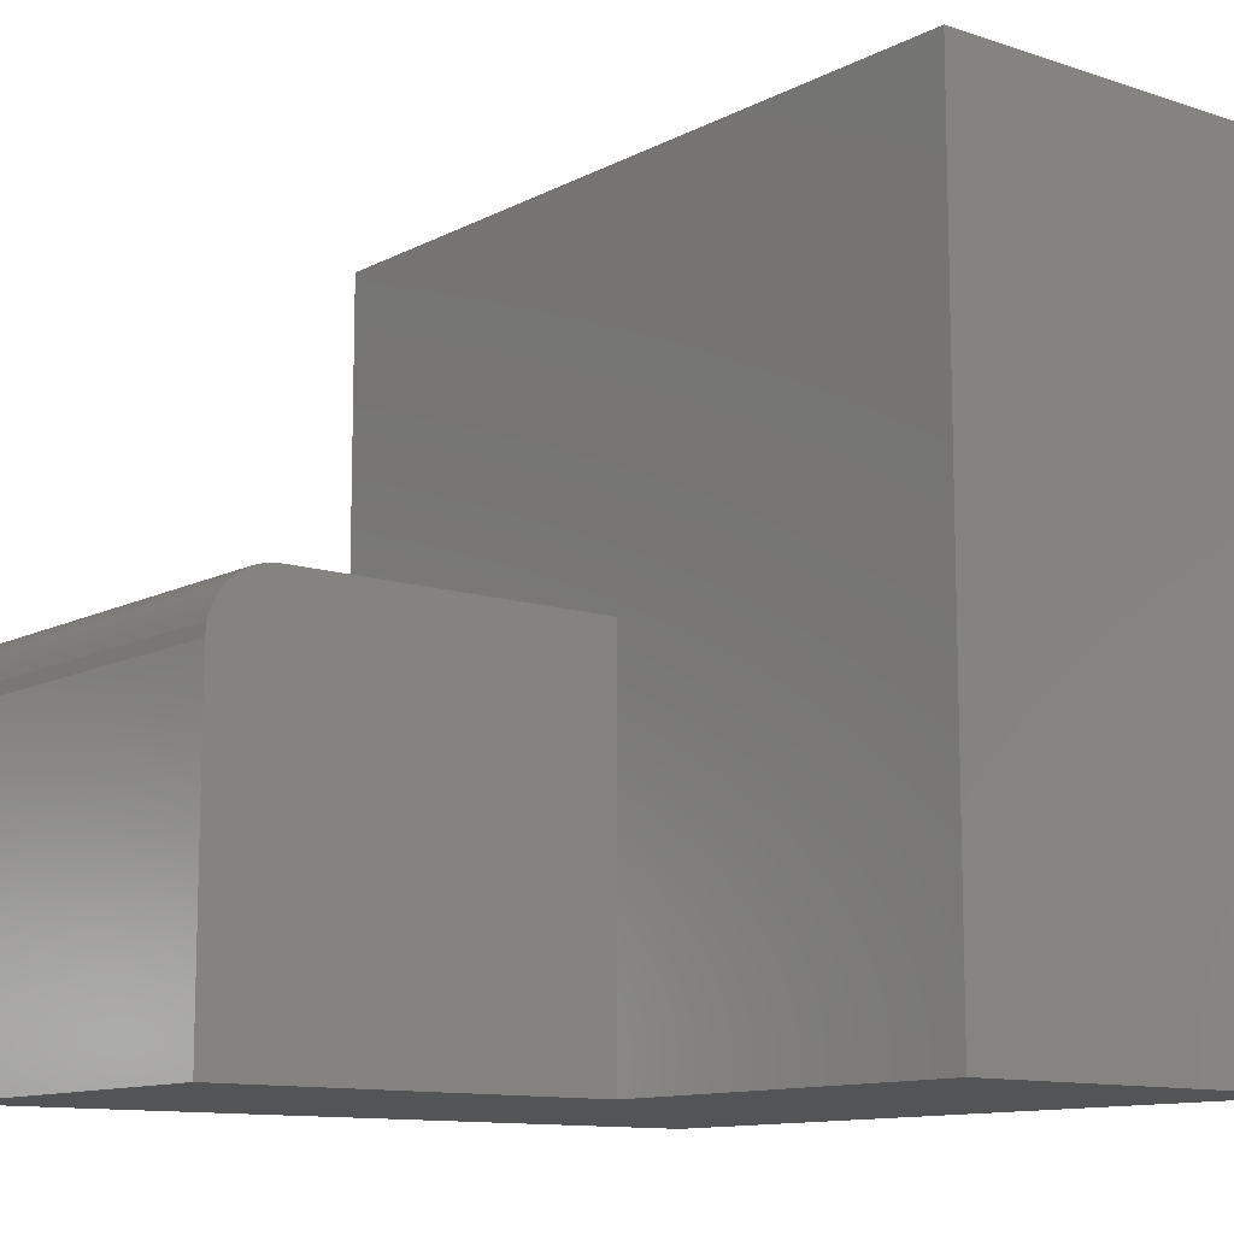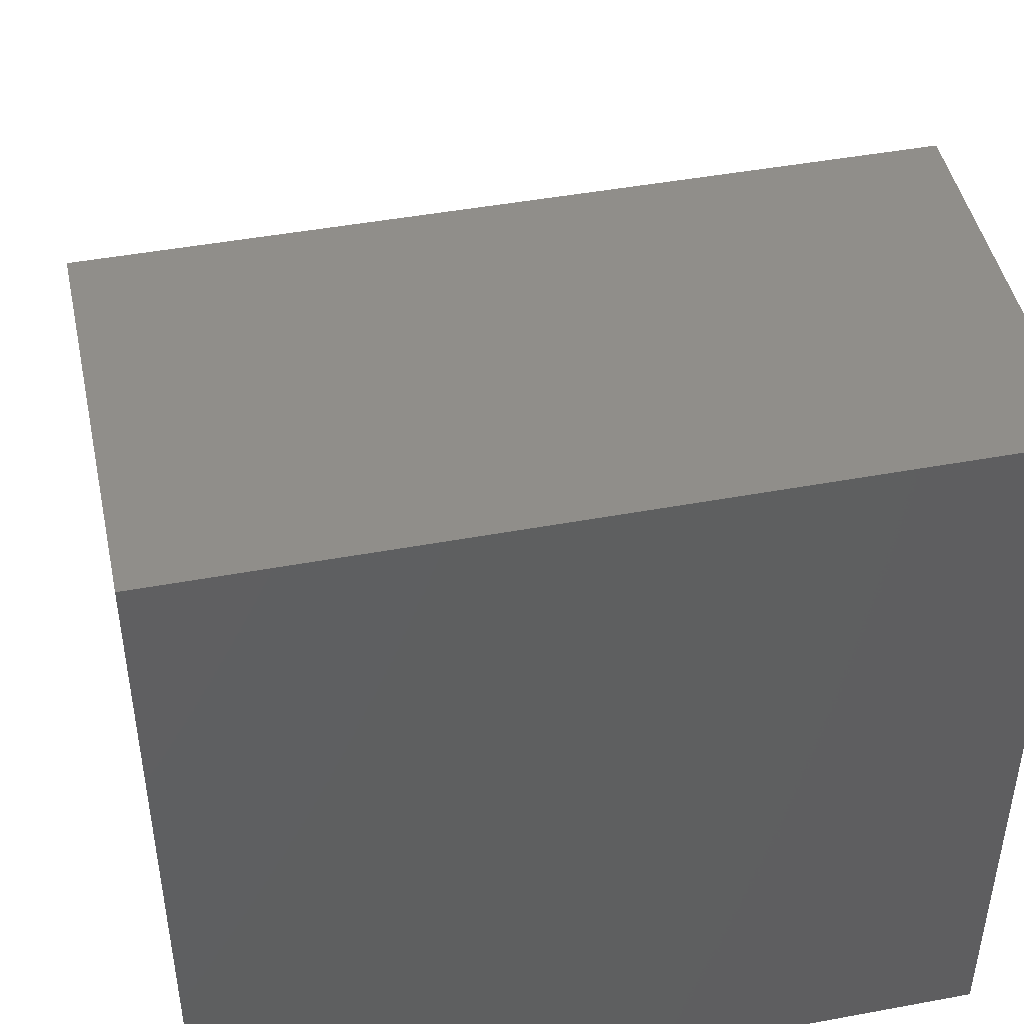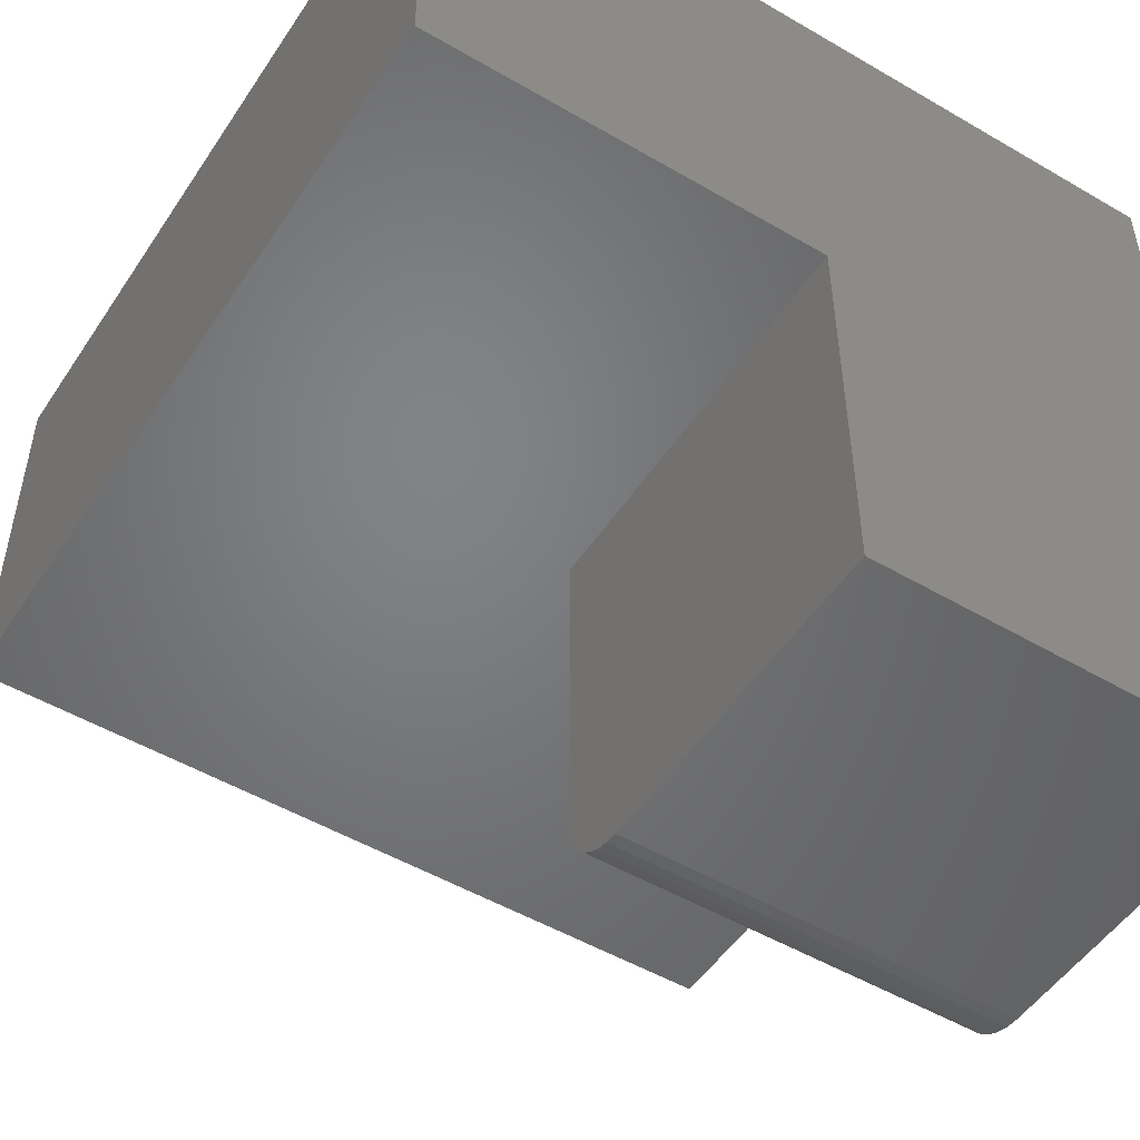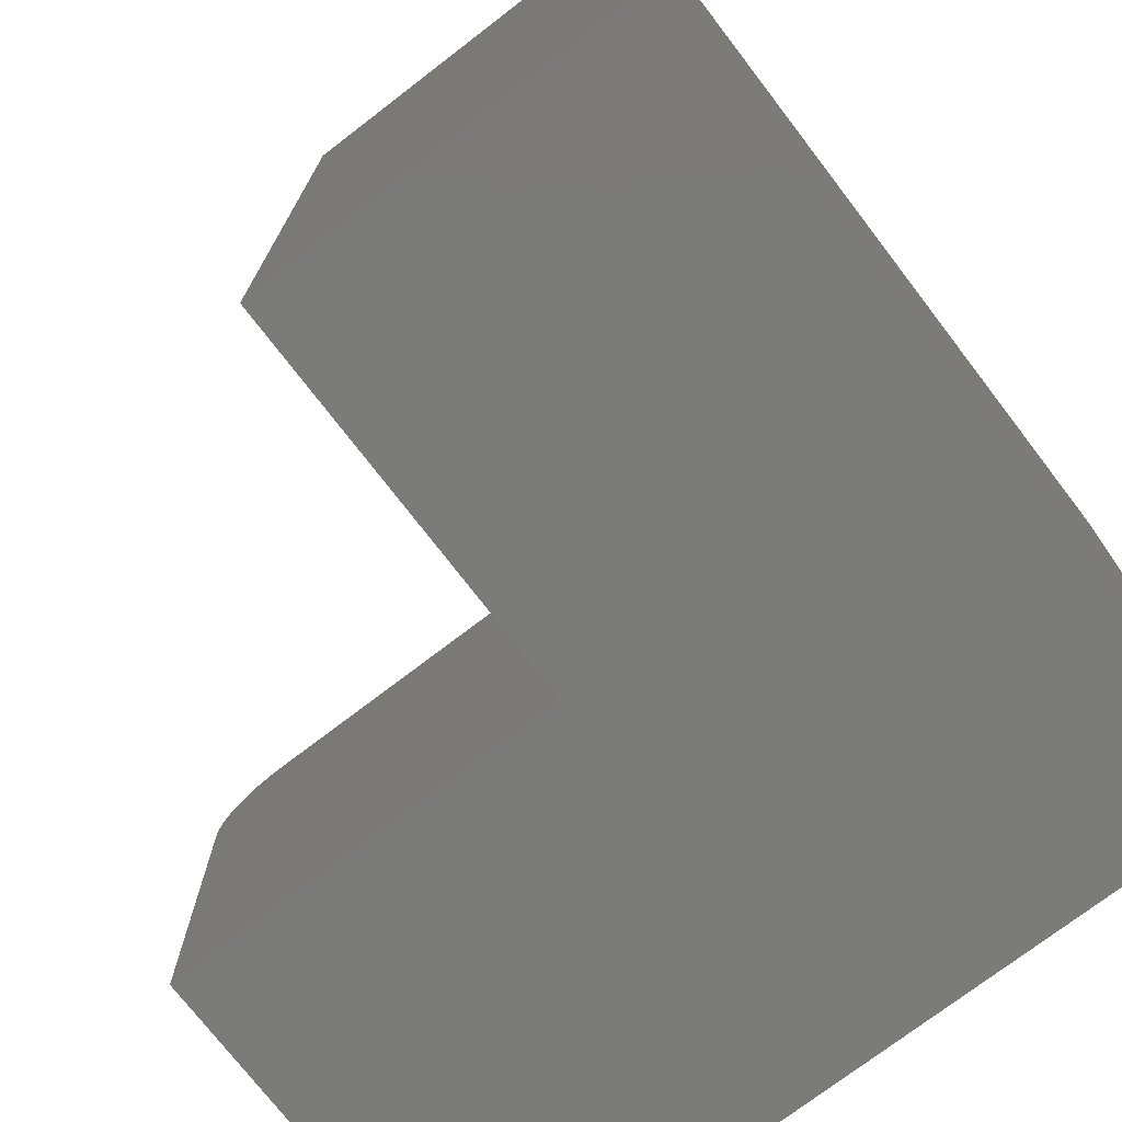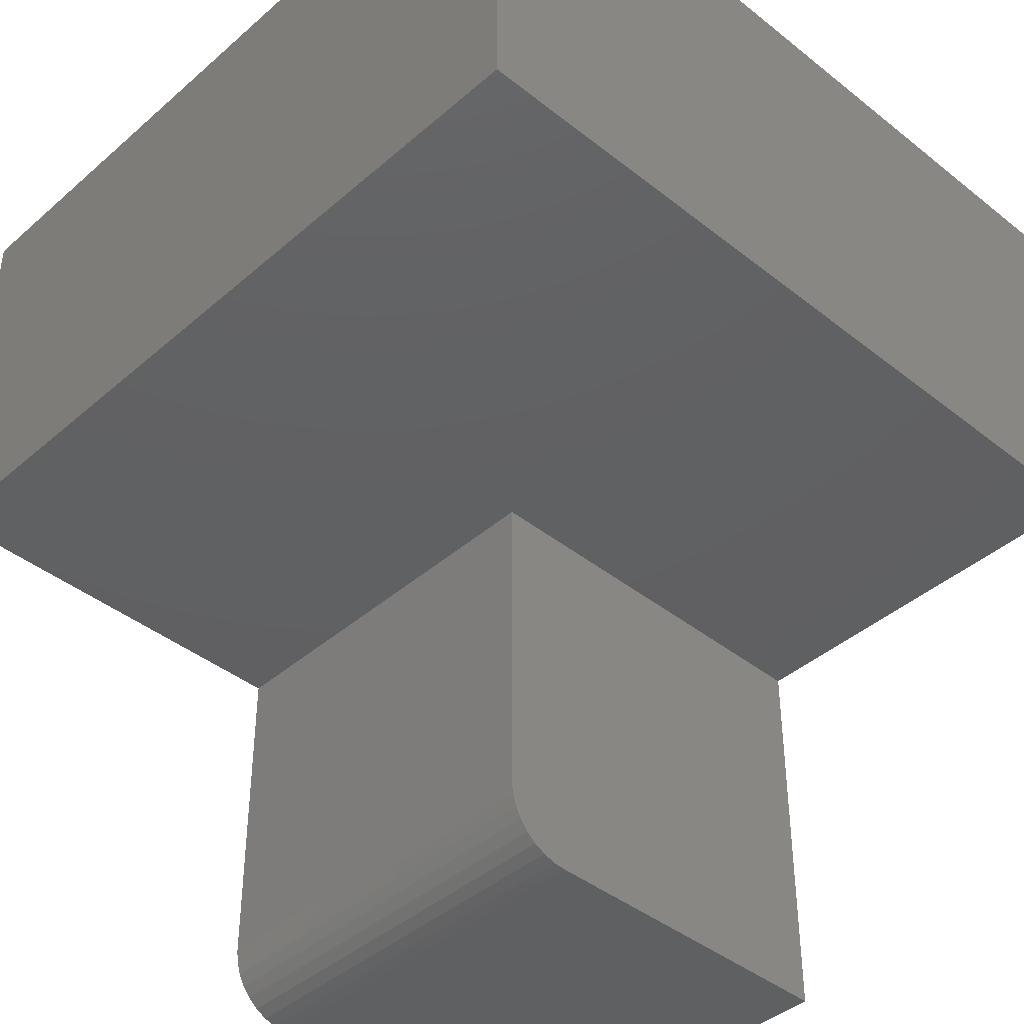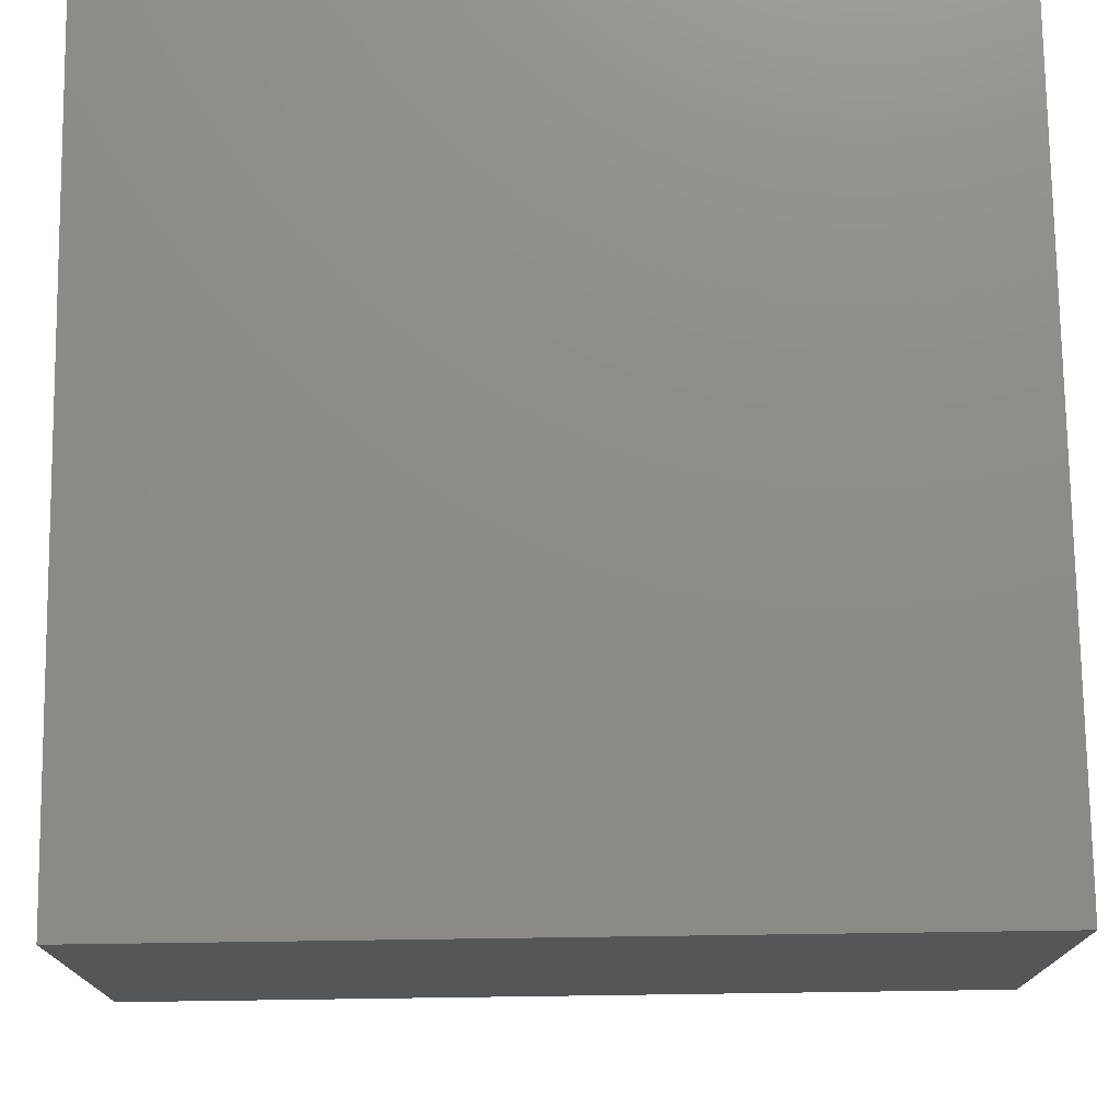
<metadata>
{"format":"stl","ext":"stl","renderer":"f3d","projection":"perspective","resolution":1024,"background":"white","views":[{"elev":-11.5,"azim":51.2,"up":"+Z"},{"elev":45.9,"azim":168.0,"up":"+Z"},{"elev":-51.0,"azim":147.5,"up":"+Y"},{"elev":-74.1,"azim":127.5,"up":"+Z"},{"elev":-41.7,"azim":46.3,"up":"+Y"},{"elev":75.2,"azim":89.2,"up":"+Y"}]}
</metadata>
<code>
# stl→obj: 30 verts, 56 faces
v 0 -0.75 -0.75
v 0.375 -0.75 -0.75
v 1.914e-17 -0.75 -0.4375
v 0.375 -0.75 -0.4375
v 0.375 -0.375 -0.375
v 0 -0.375 -0.375
v 0.375 -0.6875 -0.375
v 0 -0.6875 -0.375
v 0.375 -0.375 -0.75
v 0.375 -0.6997 -0.3762
v 0.375 -0.7114 -0.3798
v 0.375 -0.7222 -0.3855
v 0.375 -0.7317 -0.3933
v 0.375 -0.7395 -0.4028
v 0.375 -0.7452 -0.4136
v 0.375 -0.7488 -0.4253
v 0 0 -0.75
v 1.988e-17 -0.7488 -0.4253
v 2.06e-17 -0.7452 -0.4136
v 2.126e-17 -0.7395 -0.4028
v 2.184e-17 -0.7317 -0.3933
v 2.232e-17 -0.7222 -0.3855
v 2.267e-17 -0.7114 -0.3798
v 2.289e-17 -0.6997 -0.3762
v 4.592e-17 -0.375 0
v 4.592e-17 8.327e-17 0
v 0.75 -5.099e-33 -0.75
v 0.75 8.327e-17 0
v 0.75 -0.375 -0.75
v 0.75 -0.375 0
f 1 2 3
f 3 2 4
f 5 6 7
f 7 6 8
f 2 9 5
f 2 5 7
f 2 7 10
f 2 10 11
f 2 11 12
f 2 12 13
f 2 13 14
f 2 14 15
f 2 15 16
f 2 16 4
f 17 1 3
f 17 3 18
f 17 18 19
f 17 19 20
f 17 20 21
f 17 21 22
f 17 22 23
f 17 23 24
f 17 24 8
f 17 8 6
f 17 6 25
f 17 25 26
f 7 8 10
f 10 8 24
f 10 24 11
f 11 24 23
f 11 23 12
f 12 23 22
f 12 22 13
f 13 22 21
f 13 21 14
f 14 21 20
f 14 20 15
f 15 20 19
f 15 19 16
f 16 19 18
f 16 18 4
f 4 18 3
f 17 26 27
f 27 26 28
f 27 29 17
f 17 29 9
f 17 9 1
f 1 9 2
f 25 6 30
f 30 6 5
f 30 5 29
f 29 5 9
f 30 28 25
f 25 28 26
f 29 27 30
f 30 27 28

</code>
